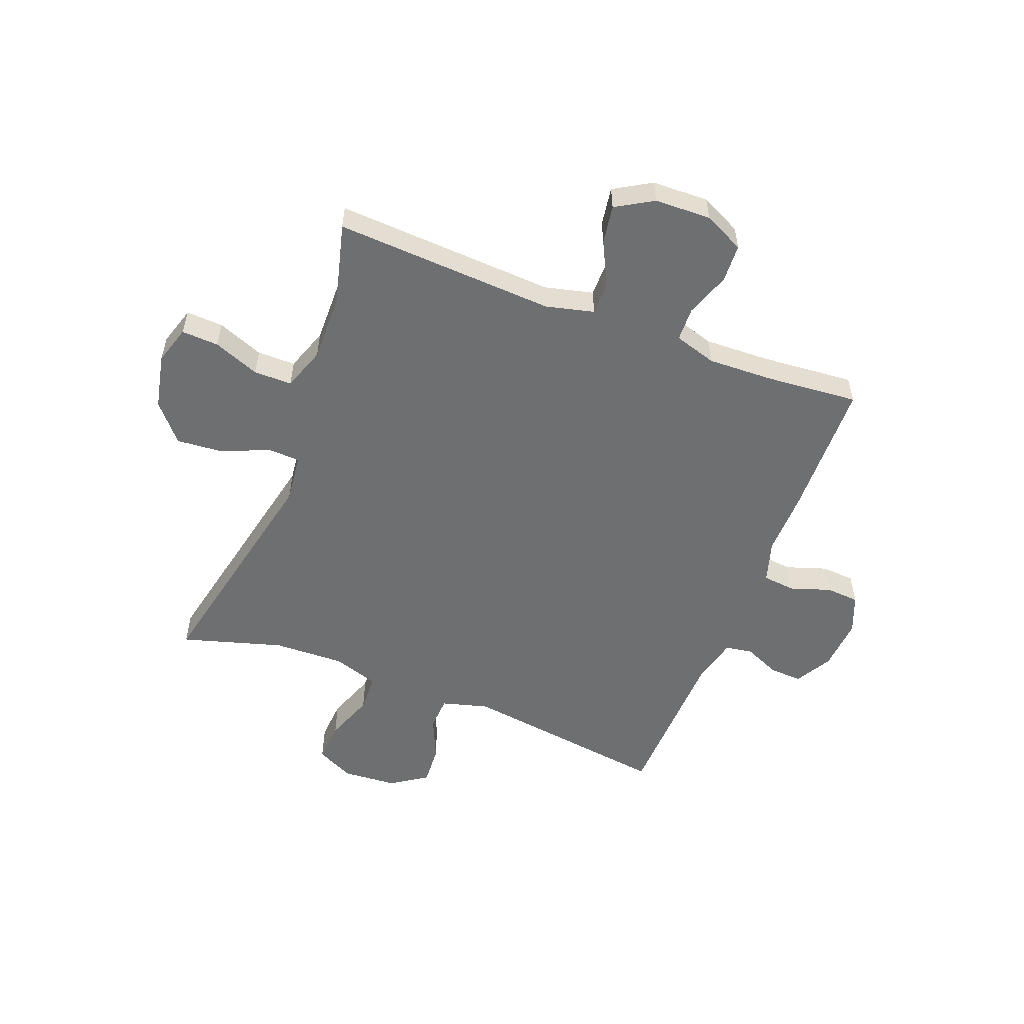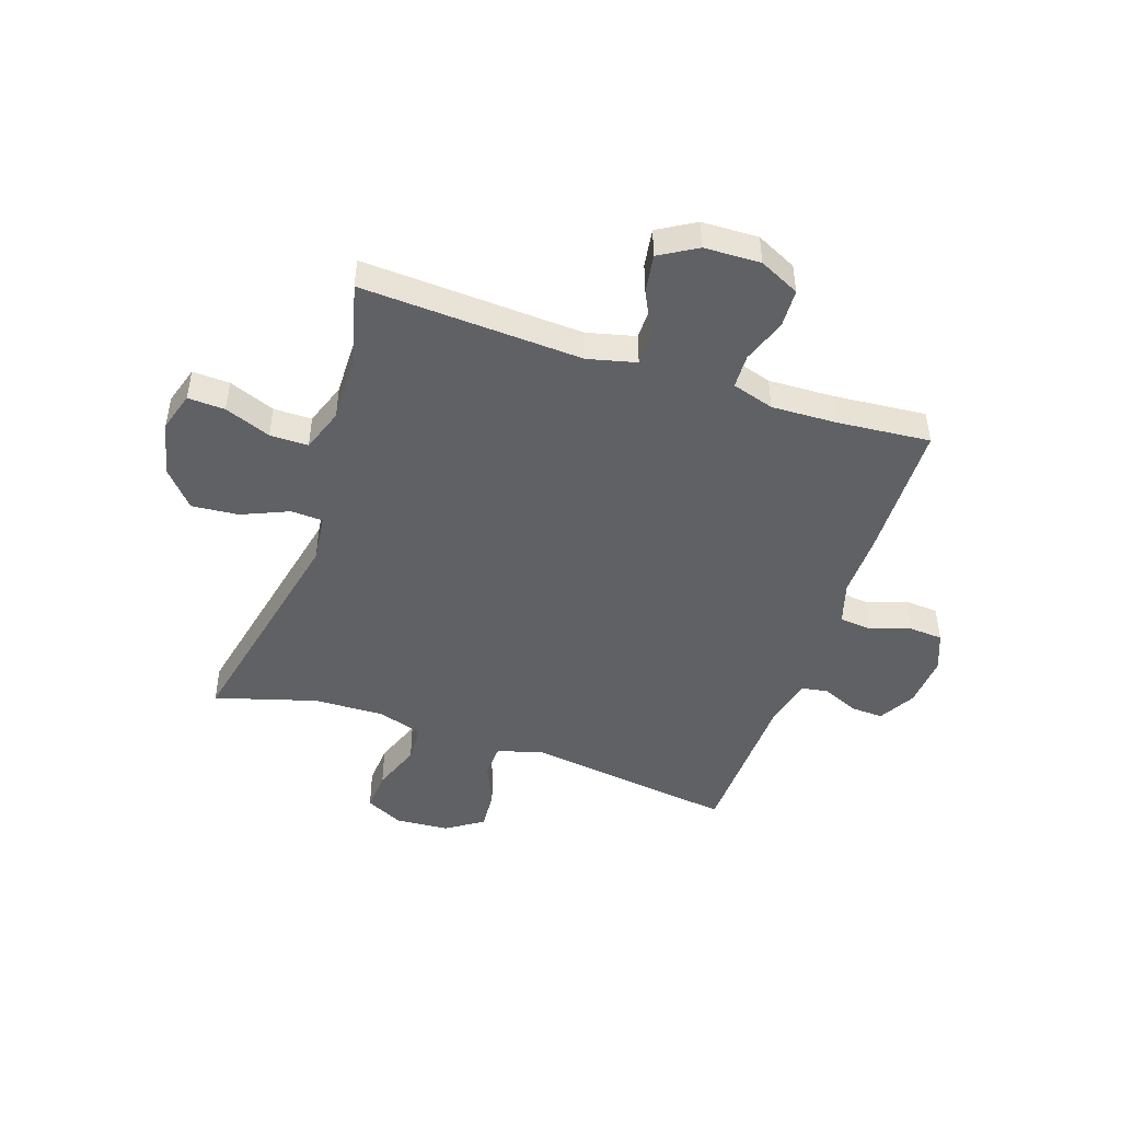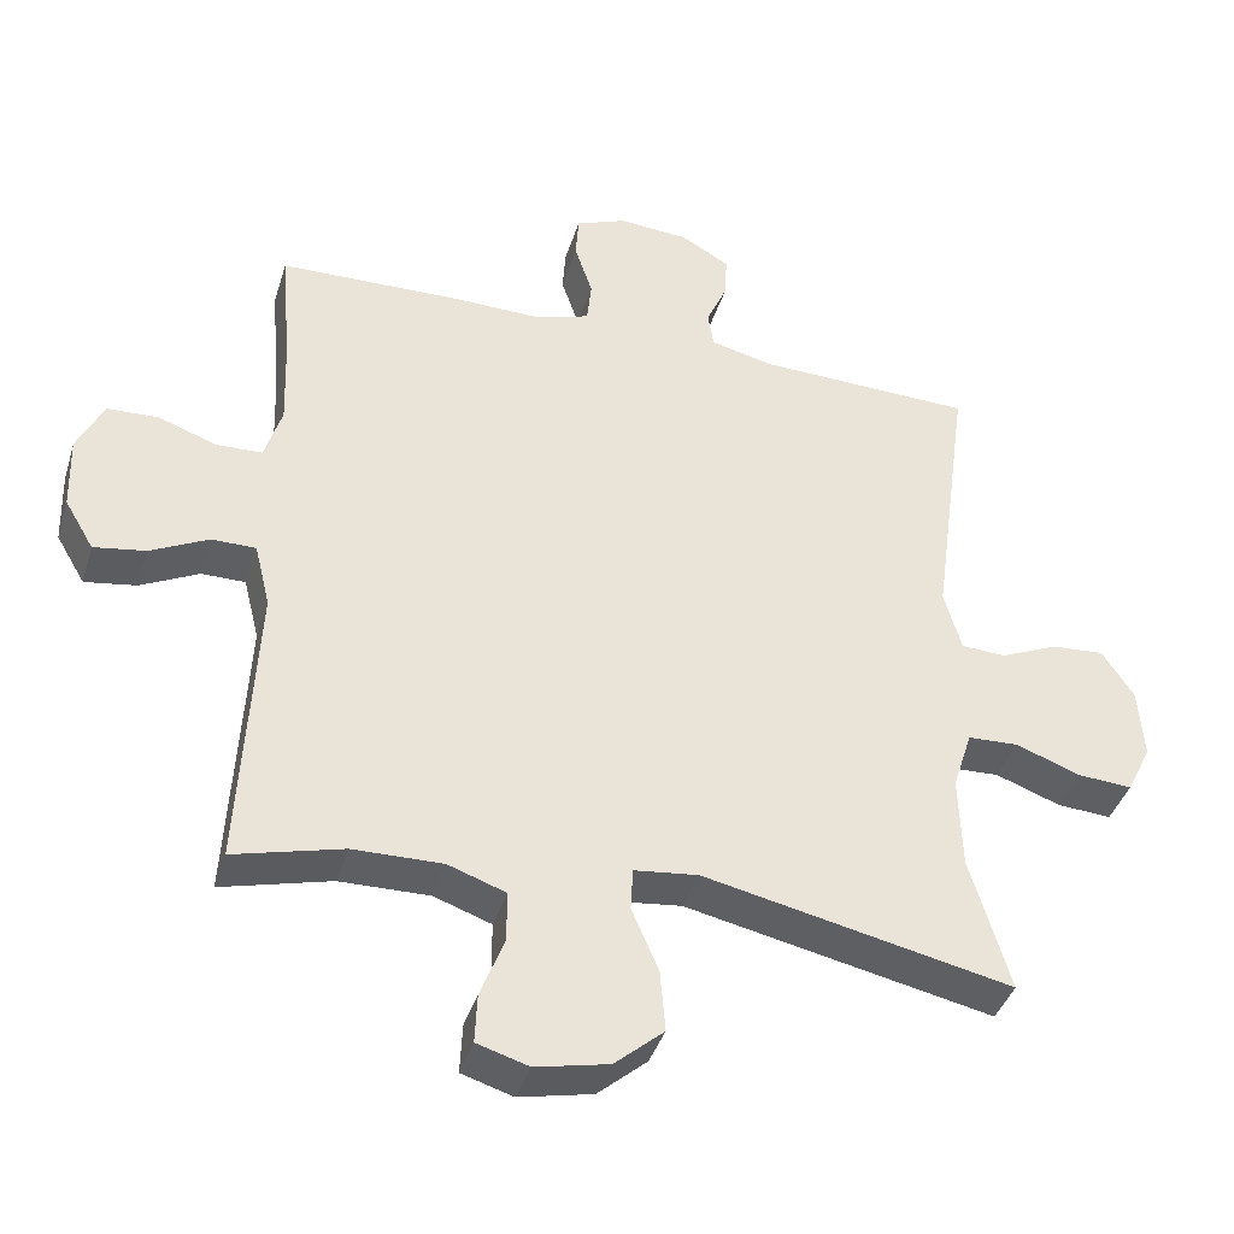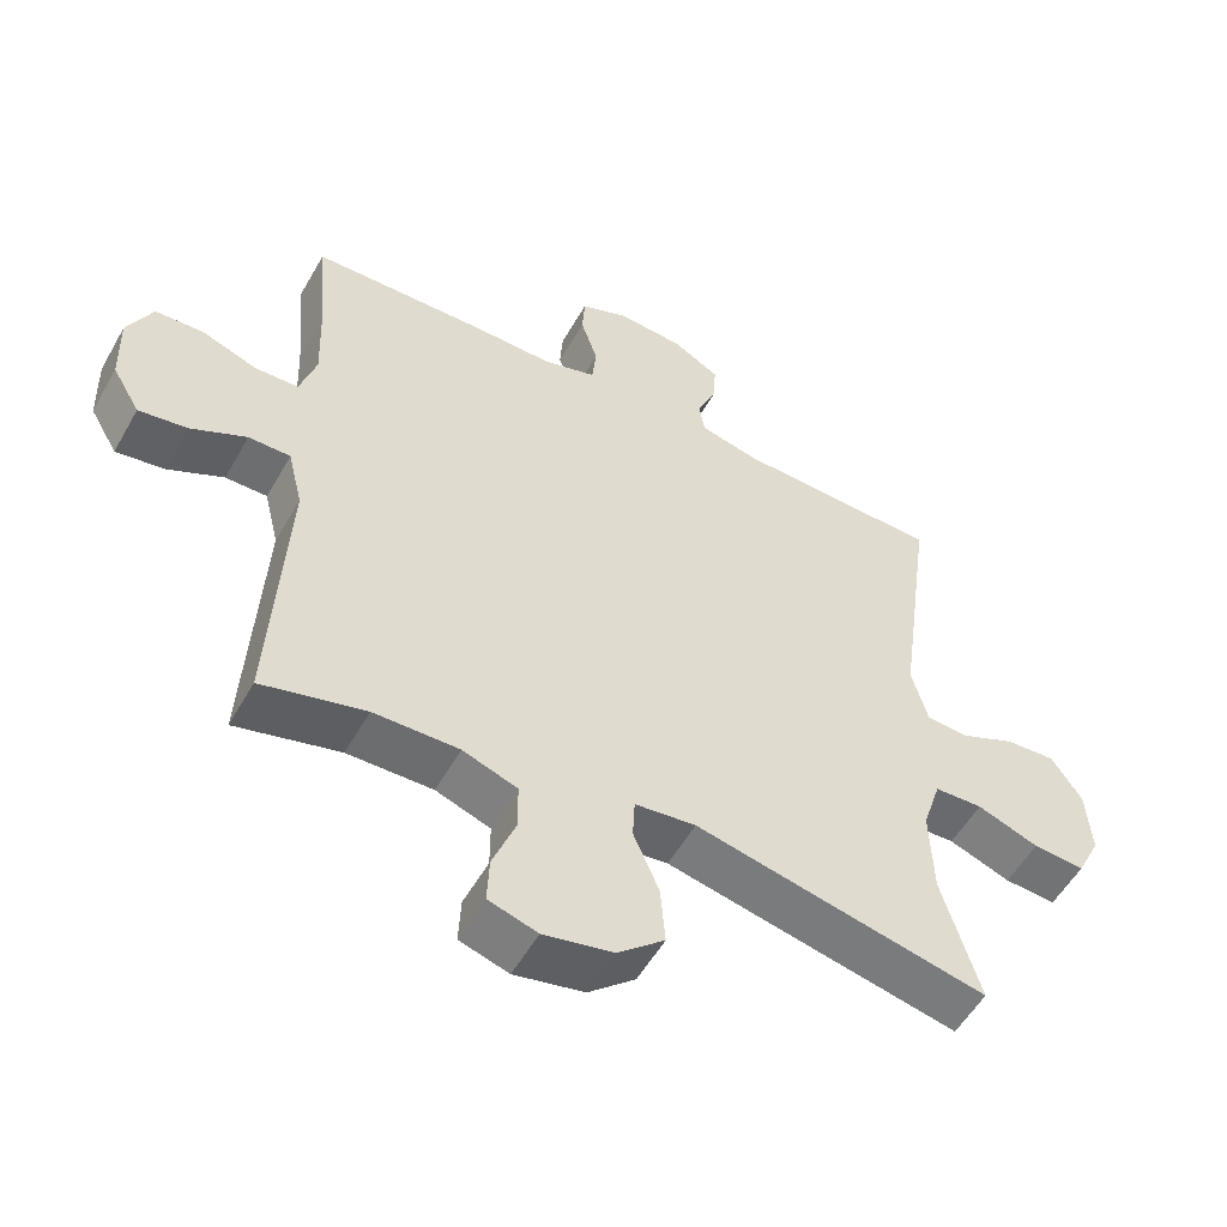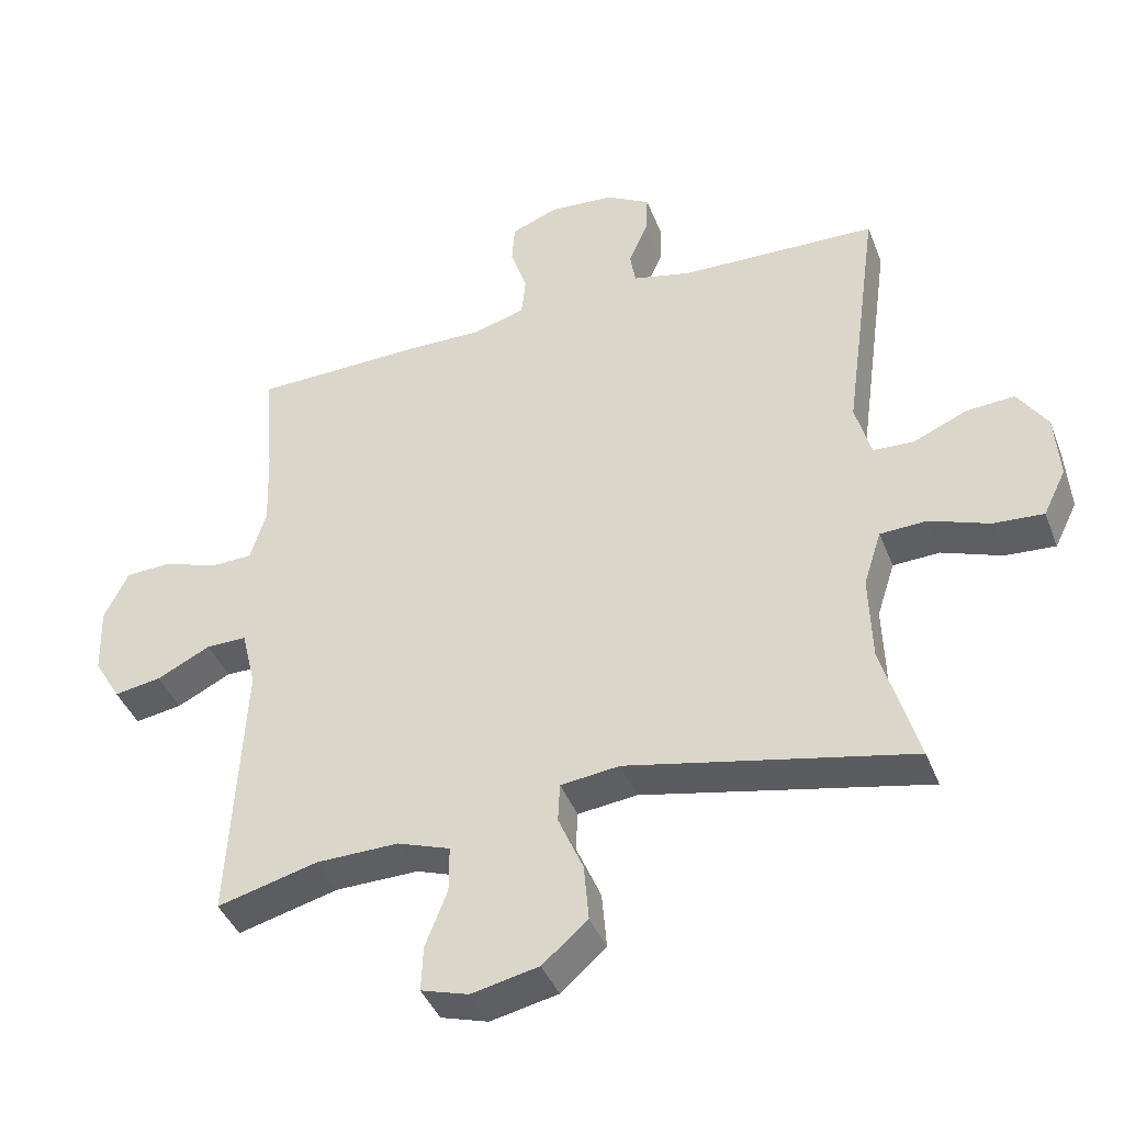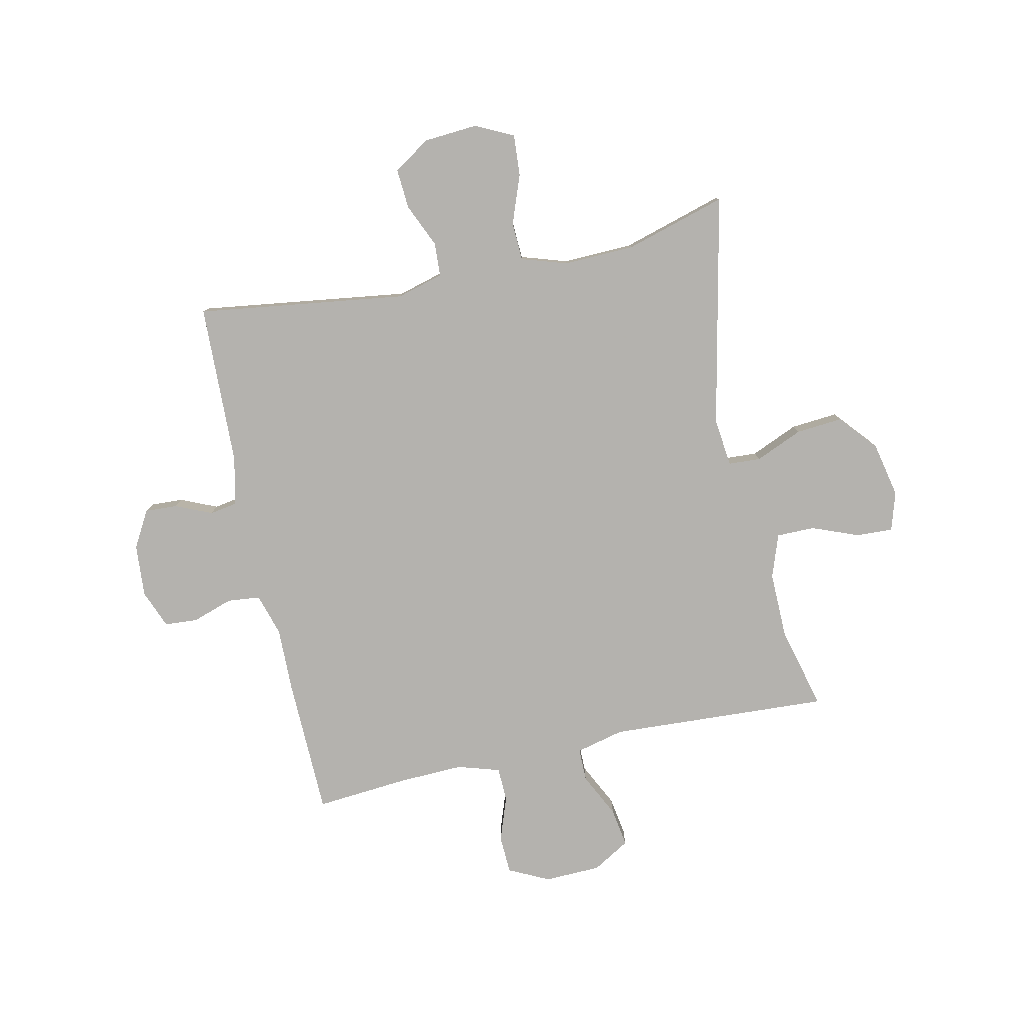
<metadata>
{"format":"obj","ext":"obj","renderer":"f3d","projection":"perspective","resolution":1024,"background":"white","views":[{"elev":-54.5,"azim":-111.1,"up":"+Y"},{"elev":-46.8,"azim":-108.6,"up":"+Y"},{"elev":-39.9,"azim":-16.6,"up":"+Z"},{"elev":-54.2,"azim":-29.1,"up":"+Z"},{"elev":-41.3,"azim":20.2,"up":"+Z"},{"elev":-79.7,"azim":102.2,"up":"+Y"}]}
</metadata>
<code>
v 0.5 0.07 0.5
v 0.449 0.07 0.128
v 0.472 0.07 0.045
v 0.532 0.07 0.042
v 0.609 0.07 0.076
v 0.68 0.07 0.081
v 0.723 0.07 0.016
v 0.73 0.07 -0.08
v 0.697 0.07 -0.147
v 0.624 0.07 -0.142
v 0.537 0.07 -0.11
v 0.469 0.07 -0.113
v 0.443 0.07 -0.194
v 0.447 0.07 -0.32
v 0.5 0.07 -0.5
v 0.087 0.07 -0.412
v 0.001 0.07 -0.422
v -0.002 0.07 -0.479
v 0.034 0.07 -0.563
v 0.041 0.07 -0.646
v -0.025 0.07 -0.703
v -0.123 0.07 -0.724
v -0.192 0.07 -0.703
v -0.189 0.07 -0.637
v -0.157 0.07 -0.555
v -0.157 0.07 -0.487
v -0.234 0.07 -0.46
v -0.354 0.07 -0.462
v -0.5 0.07 -0.5
v -0.479 0.07 -0.107
v -0.5 0.07 -0.021
v -0.559 0.07 -0.021
v -0.637 0.07 -0.06
v -0.706 0.07 -0.071
v -0.745 0.07 -0.005
v -0.748 0.07 0.095
v -0.713 0.07 0.167
v -0.645 0.07 0.17
v -0.566 0.07 0.142
v -0.505 0.07 0.144
v -0.482 0.07 0.219
v -0.486 0.07 0.335
v -0.5 0.07 0.5
v -0.254 0.07 0.506
v -0.139 0.07 0.504
v -0.064 0.07 0.527
v -0.058 0.07 0.585
v -0.082 0.07 0.657
v -0.078 0.07 0.716
v -0.01 0.07 0.743
v 0.084 0.07 0.736
v 0.149 0.07 0.699
v 0.146 0.07 0.641
v 0.118 0.07 0.577
v 0.126 0.07 0.529
v 0.211 0.07 0.509
v 0.5 0 0.5
v 0.449 0 0.128
v 0.472 0 0.045
v 0.532 0 0.042
v 0.609 0 0.076
v 0.68 0 0.081
v 0.723 0 0.016
v 0.73 0 -0.08
v 0.697 0 -0.147
v 0.624 0 -0.142
v 0.537 0 -0.11
v 0.469 0 -0.113
v 0.443 0 -0.194
v 0.447 0 -0.32
v 0.5 0 -0.5
v 0.087 0 -0.412
v 0.001 0 -0.422
v -0.002 0 -0.479
v 0.034 0 -0.563
v 0.041 0 -0.646
v -0.025 0 -0.703
v -0.123 0 -0.724
v -0.192 0 -0.703
v -0.189 0 -0.637
v -0.157 0 -0.555
v -0.157 0 -0.487
v -0.234 0 -0.46
v -0.354 0 -0.462
v -0.5 0 -0.5
v -0.479 0 -0.107
v -0.5 0 -0.021
v -0.559 0 -0.021
v -0.637 0 -0.06
v -0.706 0 -0.071
v -0.745 0 -0.005
v -0.748 0 0.095
v -0.713 0 0.167
v -0.645 0 0.17
v -0.566 0 0.142
v -0.505 0 0.144
v -0.482 0 0.219
v -0.486 0 0.335
v -0.5 0 0.5
v -0.254 0 0.506
v -0.139 0 0.504
v -0.064 0 0.527
v -0.058 0 0.585
v -0.082 0 0.657
v -0.078 0 0.716
v -0.01 0 0.743
v 0.084 0 0.736
v 0.149 0 0.699
v 0.146 0 0.641
v 0.118 0 0.577
v 0.126 0 0.529
v 0.211 0 0.509
f 51 52 53 54
f 51 54 55
f 50 51 55
f 47 48 49 50
f 46 47 50 55
f 45 46 55 56
f 42 43 44 45
f 41 42 45 56
f 36 37 38 39
f 36 39 40
f 35 36 40
f 32 33 34 35
f 31 32 35 40
f 30 31 40 41
f 28 29 30
f 27 28 30 41
f 22 23 24 25
f 22 25 26
f 21 22 26
f 18 19 20 21
f 17 18 21 26
f 14 15 16
f 13 14 16 17
f 12 13 17 26
f 8 9 10 11
f 8 11 12
f 7 8 12
f 4 5 6 7
f 3 4 7 12
f 2 3 12 26
f 26 27 41 56
f 1 2 26 56
f 110 109 108 107
f 111 110 107
f 111 107 106
f 106 105 104 103
f 111 106 103 102
f 112 111 102 101
f 101 100 99 98
f 112 101 98 97
f 95 94 93 92
f 96 95 92
f 96 92 91
f 91 90 89 88
f 96 91 88 87
f 97 96 87 86
f 86 85 84
f 97 86 84 83
f 81 80 79 78
f 82 81 78
f 82 78 77
f 77 76 75 74
f 82 77 74 73
f 72 71 70
f 73 72 70 69
f 82 73 69 68
f 67 66 65 64
f 68 67 64
f 68 64 63
f 63 62 61 60
f 68 63 60 59
f 82 68 59 58
f 112 97 83 82
f 112 82 58 57
f 1 57 58 2
f 2 58 59 3
f 3 59 60 4
f 4 60 61 5
f 5 61 62 6
f 6 62 63 7
f 7 63 64 8
f 8 64 65 9
f 9 65 66 10
f 10 66 67 11
f 11 67 68 12
f 12 68 69 13
f 13 69 70 14
f 14 70 71 15
f 15 71 72 16
f 16 72 73 17
f 17 73 74 18
f 18 74 75 19
f 19 75 76 20
f 20 76 77 21
f 21 77 78 22
f 22 78 79 23
f 23 79 80 24
f 24 80 81 25
f 25 81 82 26
f 26 82 83 27
f 27 83 84 28
f 28 84 85 29
f 29 85 86 30
f 30 86 87 31
f 31 87 88 32
f 32 88 89 33
f 33 89 90 34
f 34 90 91 35
f 35 91 92 36
f 36 92 93 37
f 37 93 94 38
f 38 94 95 39
f 39 95 96 40
f 40 96 97 41
f 41 97 98 42
f 42 98 99 43
f 43 99 100 44
f 44 100 101 45
f 45 101 102 46
f 46 102 103 47
f 47 103 104 48
f 48 104 105 49
f 49 105 106 50
f 50 106 107 51
f 51 107 108 52
f 52 108 109 53
f 53 109 110 54
f 54 110 111 55
f 55 111 112 56
f 56 112 57 1

</code>
